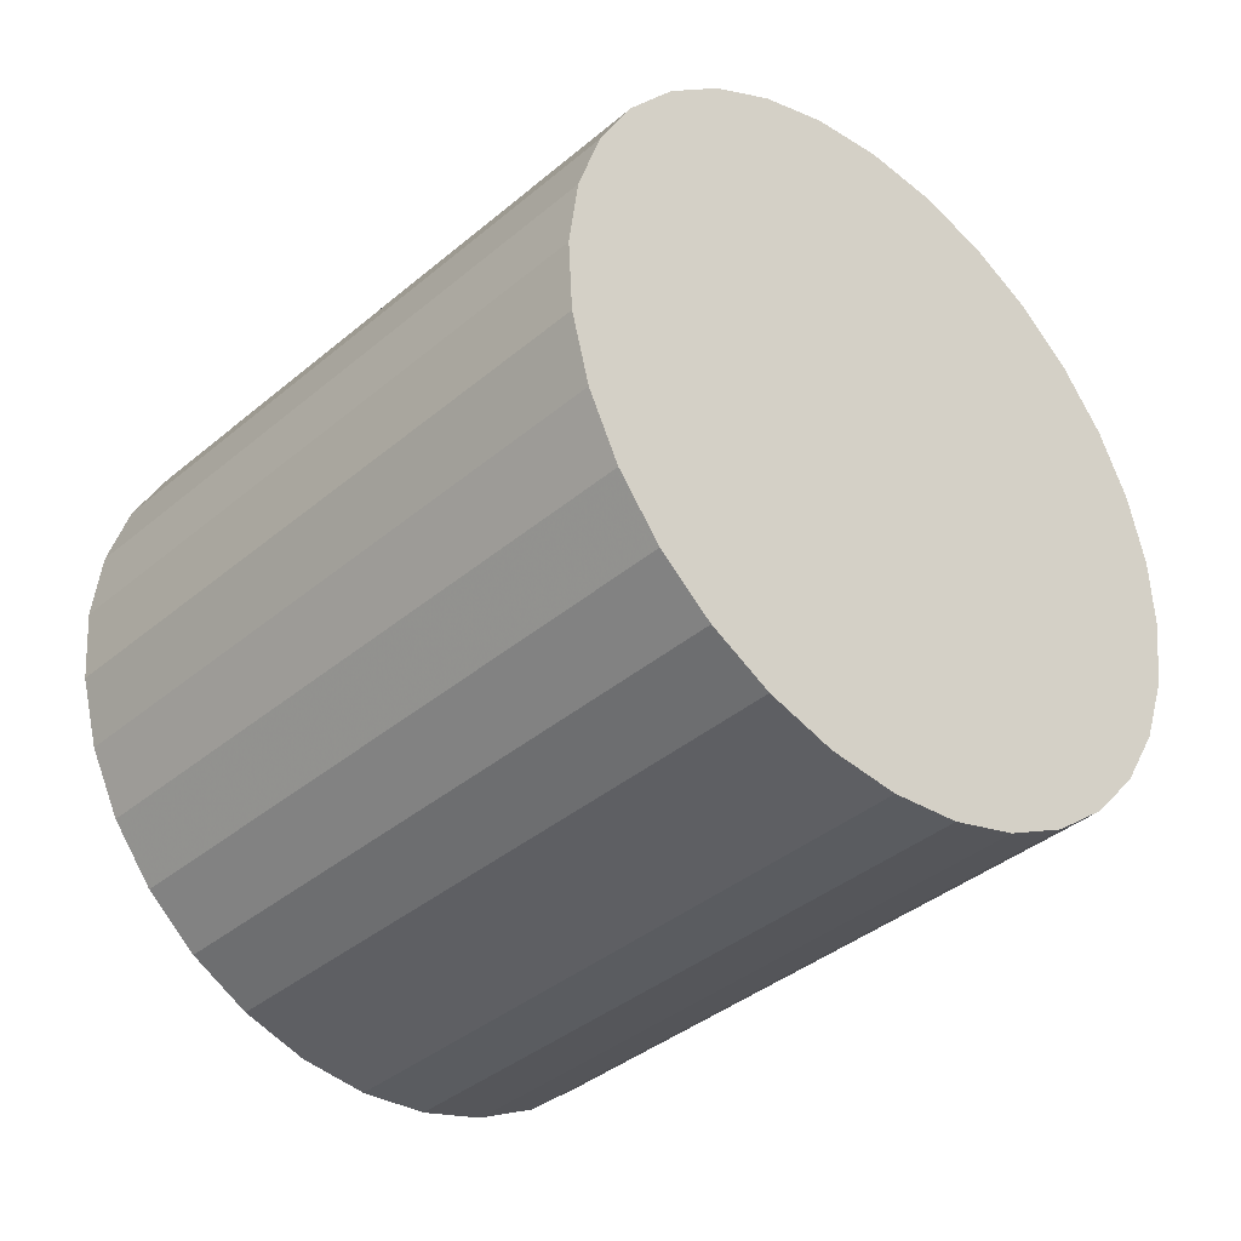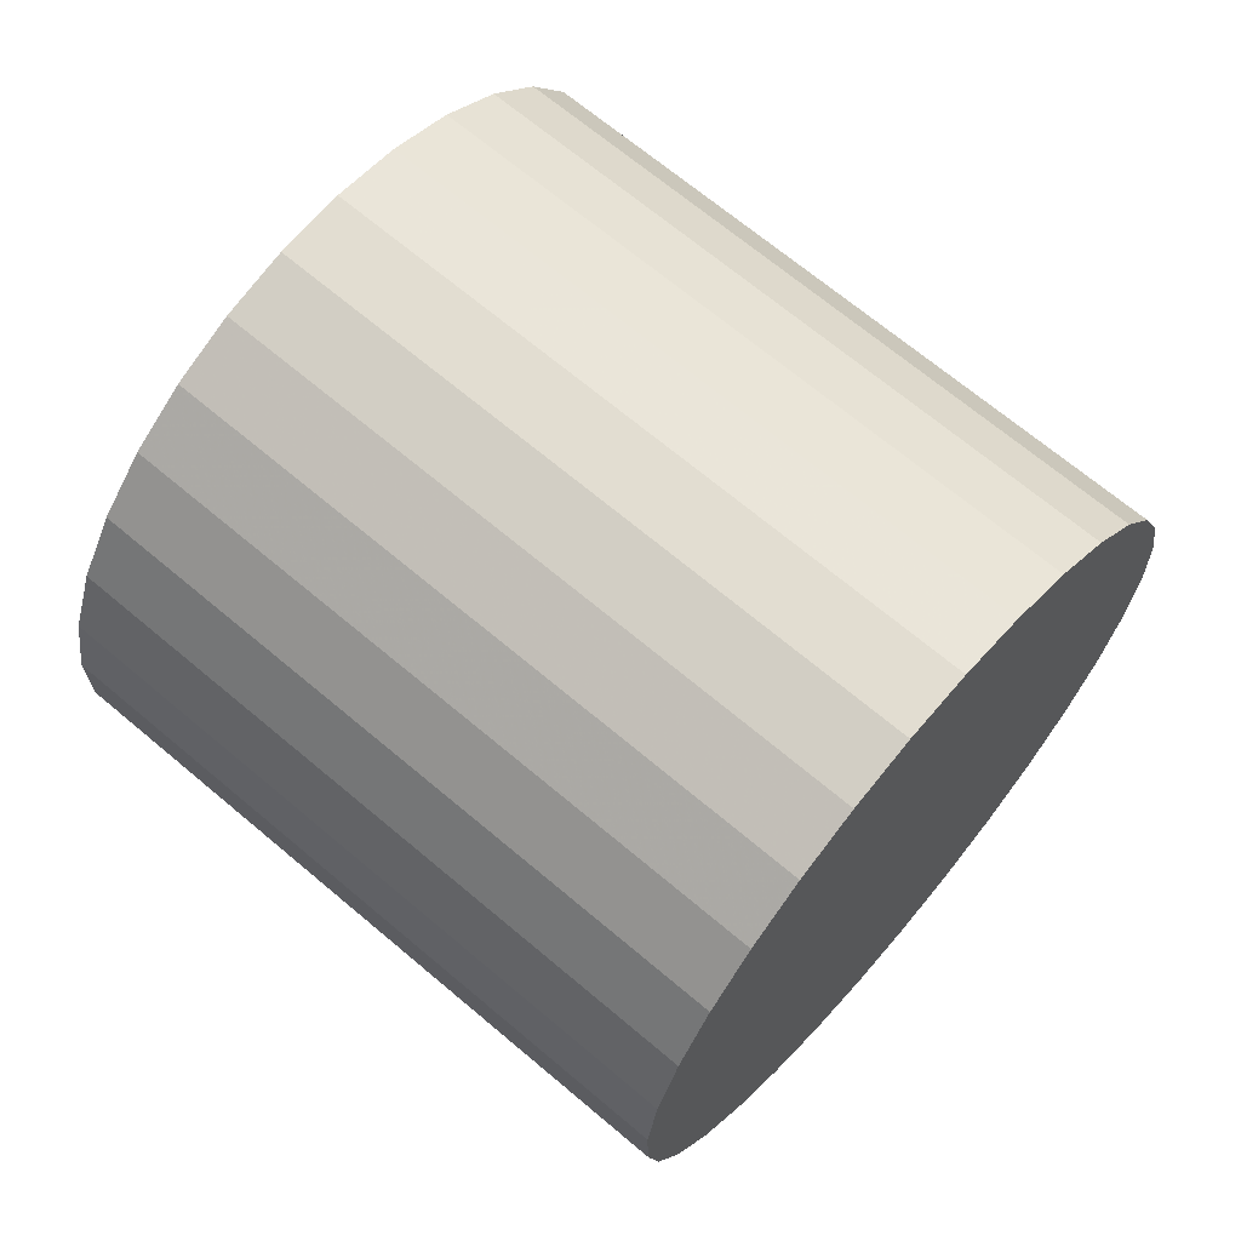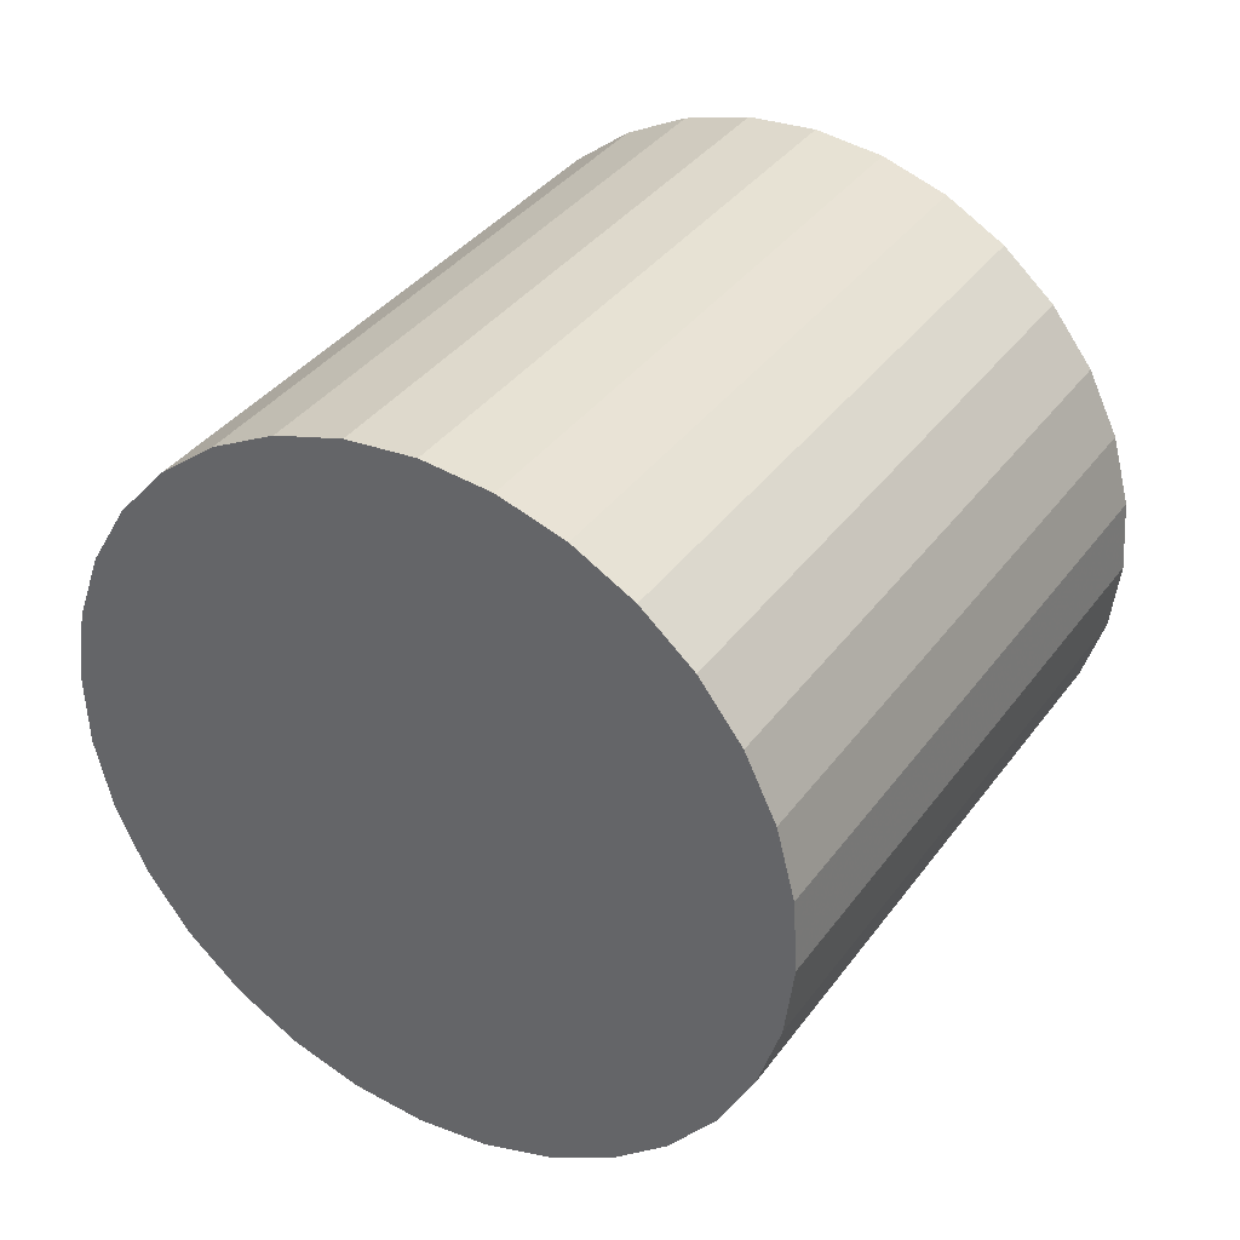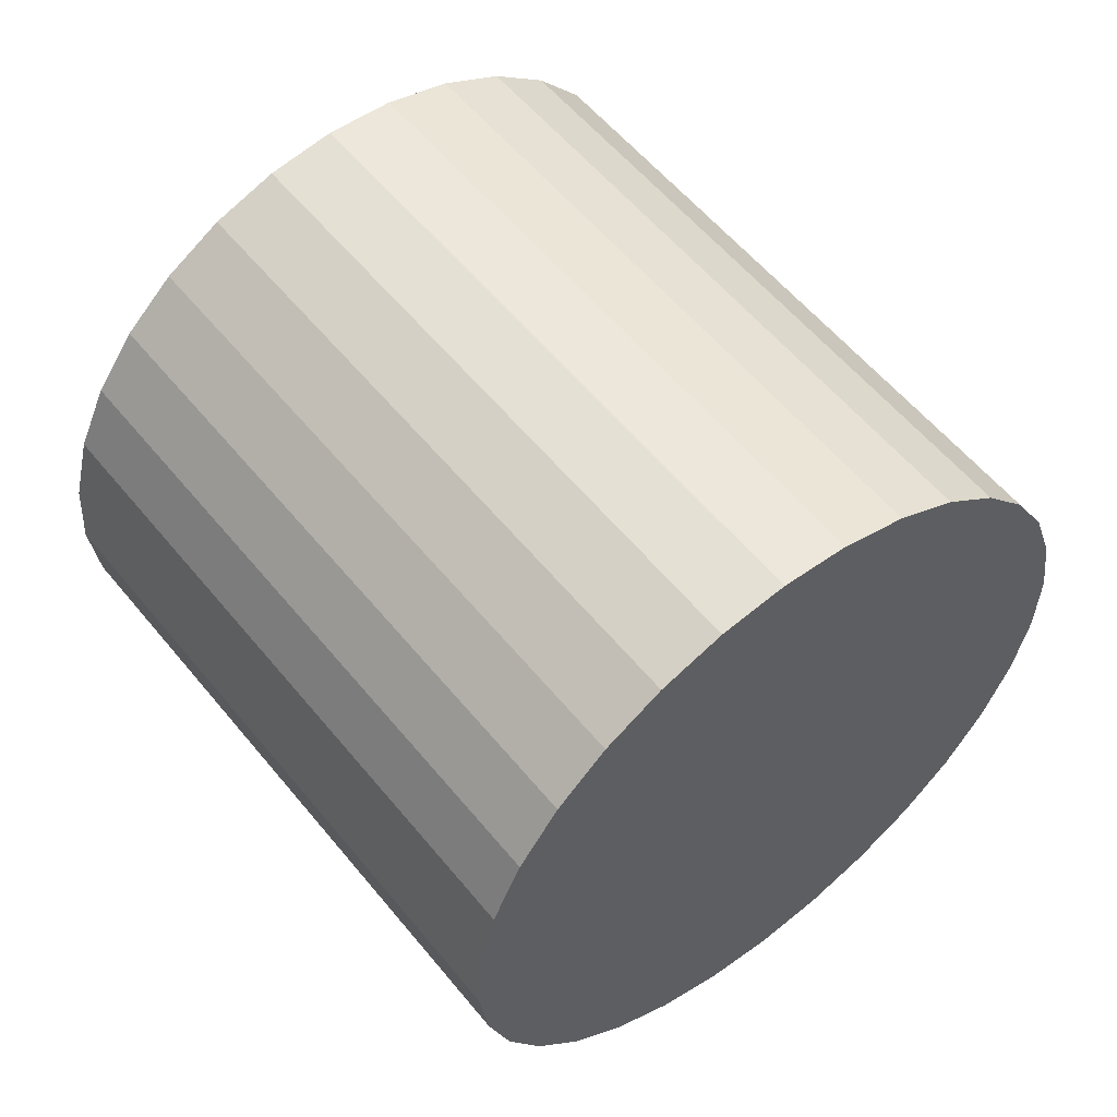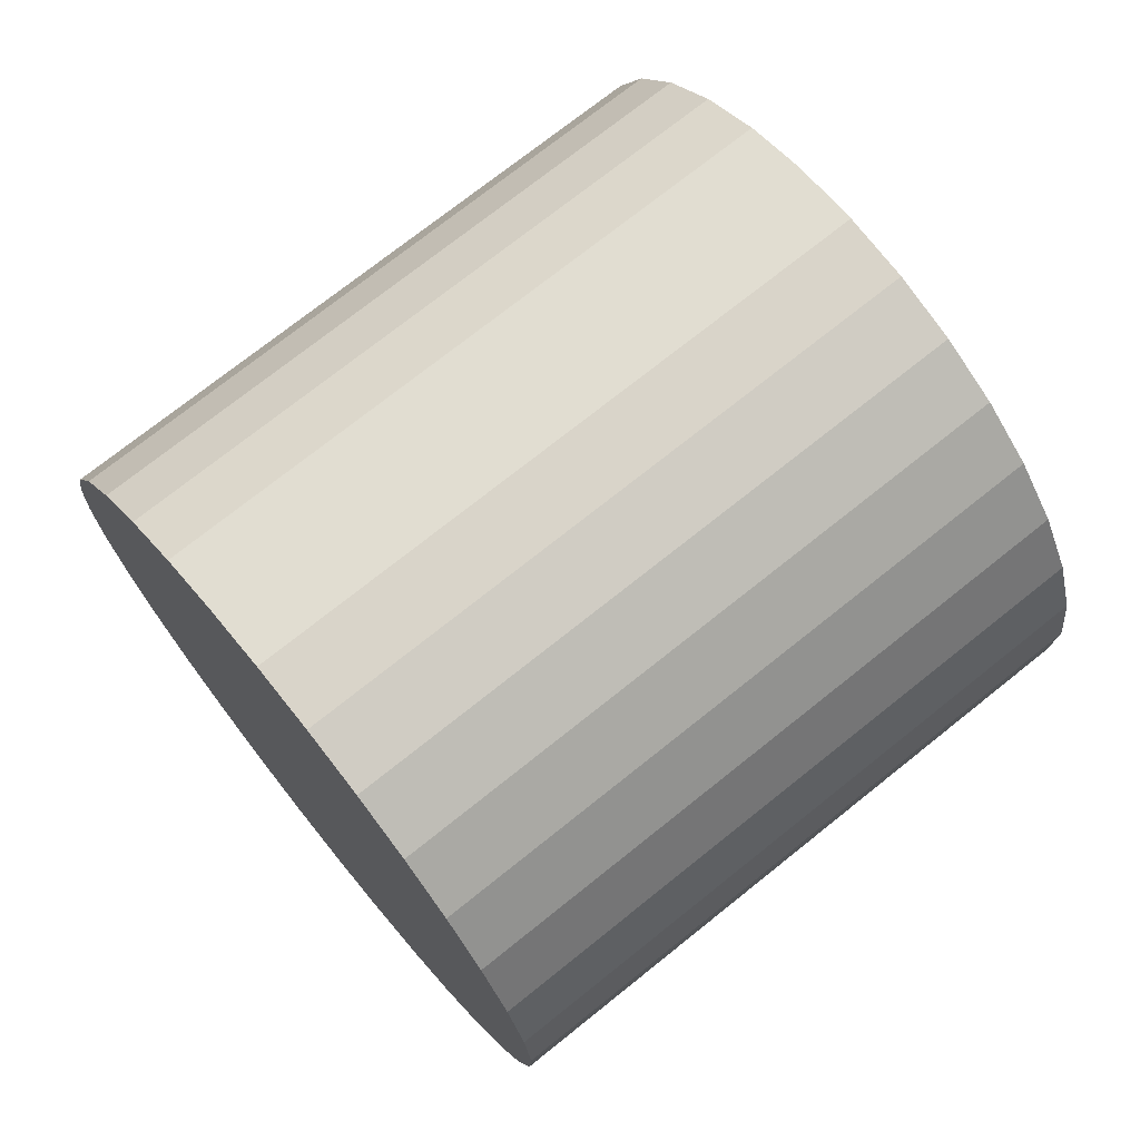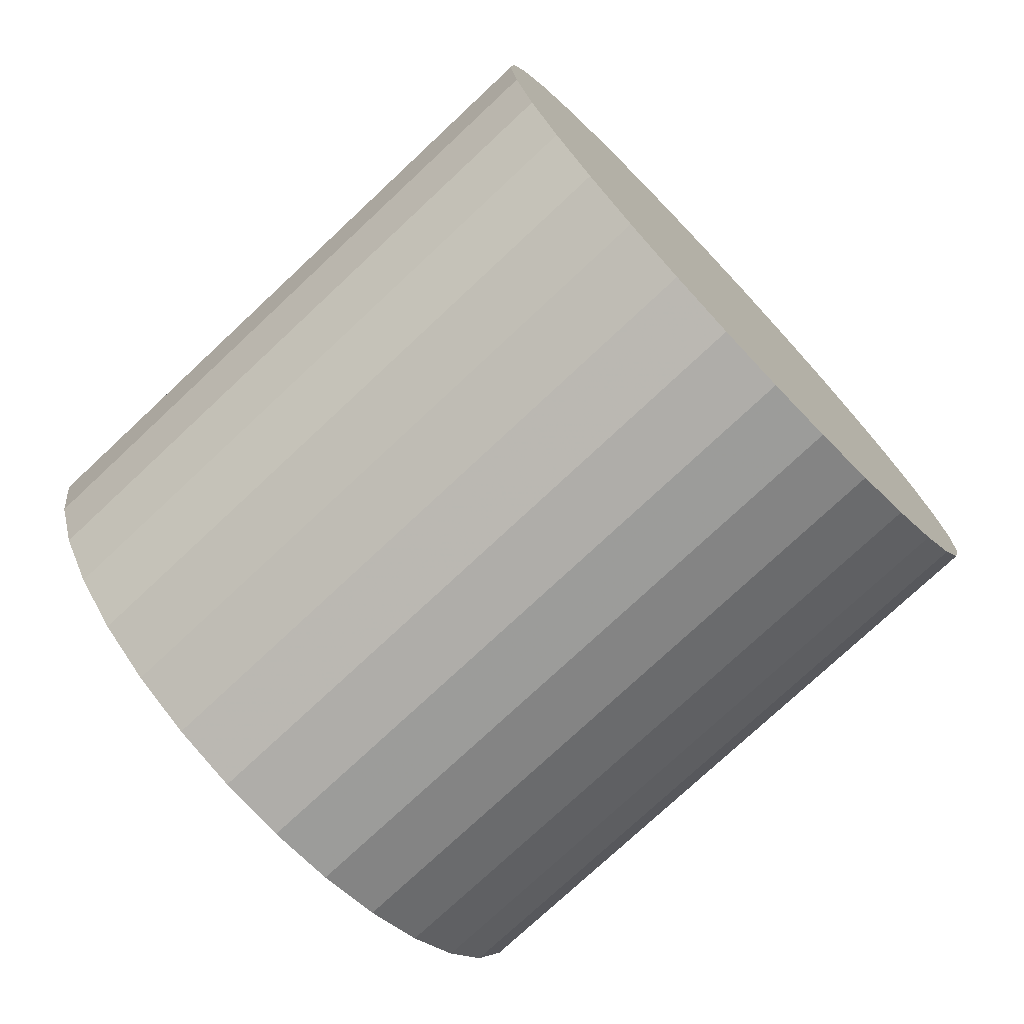
<metadata>
{"format":"obj","ext":"obj","renderer":"f3d","projection":"perspective","resolution":1024,"background":"white","views":[{"elev":-29.5,"azim":28.5,"up":"+Y"},{"elev":36.8,"azim":-138.2,"up":"+Z"},{"elev":12.5,"azim":-52.3,"up":"+Z"},{"elev":49.1,"azim":-147.6,"up":"+Y"},{"elev":64.2,"azim":-57.7,"up":"+Y"},{"elev":-46.5,"azim":45.0,"up":"+Z"}]}
</metadata>
<code>
v -0.5637 -0.05354 -0.196
v -0.5347 -0.6877 -0.1063
v 0.5928 -0.5806 0.2857
v 0.5637 0.05354 0.196
v -0.4932 -0.6901 -0.2249
v 0.6342 -0.5831 0.1671
v -0.4544 -0.6681 -0.3424
v 0.673 -0.561 0.04958
v -0.4199 -0.6225 -0.4543
v 0.7076 -0.5154 -0.06231
v -0.3908 -0.5549 -0.5563
v 0.7366 -0.4478 -0.1643
v -0.3684 -0.4681 -0.6444
v 0.759 -0.3611 -0.2524
v -0.3535 -0.3654 -0.7153
v 0.7739 -0.2583 -0.3233
v -0.3467 -0.2507 -0.7662
v 0.7807 -0.1436 -0.3742
v -0.3482 -0.1284 -0.7952
v 0.7792 -0.02135 -0.4032
v -0.3581 -0.003278 -0.8012
v 0.7694 0.1038 -0.4092
v -0.3758 0.12 -0.7839
v 0.7516 0.227 -0.3919
v -0.4007 0.2365 -0.7441
v 0.7267 0.3436 -0.3521
v -0.4319 0.3419 -0.6831
v 0.6955 0.449 -0.2911
v -0.4682 0.4321 -0.6035
v 0.6593 0.5392 -0.2115
v -0.5081 0.5037 -0.5082
v 0.6193 0.6108 -0.1162
v -0.5502 0.5538 -0.4009
v 0.5772 0.6609 -0.008883
v -0.5928 0.5806 -0.2857
v 0.5347 0.6877 0.1063
v -0.6342 0.5831 -0.1671
v 0.4932 0.6901 0.2249
v -0.673 0.561 -0.04958
v 0.4544 0.6681 0.3424
v -0.7076 0.5154 0.06231
v 0.4199 0.6225 0.4543
v -0.7366 0.4478 0.1643
v 0.3908 0.5549 0.5563
v -0.759 0.3611 0.2524
v 0.3684 0.4681 0.6444
v -0.7739 0.2583 0.3233
v 0.3535 0.3654 0.7153
v -0.7807 0.1436 0.3742
v 0.3467 0.2507 0.7662
v -0.7792 0.02135 0.4032
v 0.3482 0.1284 0.7952
v -0.7694 -0.1038 0.4092
v 0.3581 0.003278 0.8012
v -0.7516 -0.227 0.3919
v 0.3758 -0.12 0.7839
v -0.7267 -0.3436 0.3521
v 0.4007 -0.2365 0.7441
v -0.6955 -0.449 0.2911
v 0.4319 -0.3419 0.6831
v -0.6593 -0.5392 0.2115
v 0.4682 -0.4321 0.6035
v -0.6193 -0.6108 0.1162
v 0.5081 -0.5037 0.5082
v -0.5772 -0.6609 0.008883
v 0.5502 -0.5538 0.4009
f 2 1 5
f 2 5 3
f 3 5 6
f 3 6 4
f 5 1 7
f 5 7 6
f 6 7 8
f 6 8 4
f 7 1 9
f 7 9 8
f 8 9 10
f 8 10 4
f 9 1 11
f 9 11 10
f 10 11 12
f 10 12 4
f 11 1 13
f 11 13 12
f 12 13 14
f 12 14 4
f 13 1 15
f 13 15 14
f 14 15 16
f 14 16 4
f 15 1 17
f 15 17 16
f 16 17 18
f 16 18 4
f 17 1 19
f 17 19 18
f 18 19 20
f 18 20 4
f 19 1 21
f 19 21 20
f 20 21 22
f 20 22 4
f 21 1 23
f 21 23 22
f 22 23 24
f 22 24 4
f 23 1 25
f 23 25 24
f 24 25 26
f 24 26 4
f 25 1 27
f 25 27 26
f 26 27 28
f 26 28 4
f 27 1 29
f 27 29 28
f 28 29 30
f 28 30 4
f 29 1 31
f 29 31 30
f 30 31 32
f 30 32 4
f 31 1 33
f 31 33 32
f 32 33 34
f 32 34 4
f 33 1 35
f 33 35 34
f 34 35 36
f 34 36 4
f 35 1 37
f 35 37 36
f 36 37 38
f 36 38 4
f 37 1 39
f 37 39 38
f 38 39 40
f 38 40 4
f 39 1 41
f 39 41 40
f 40 41 42
f 40 42 4
f 41 1 43
f 41 43 42
f 42 43 44
f 42 44 4
f 43 1 45
f 43 45 44
f 44 45 46
f 44 46 4
f 45 1 47
f 45 47 46
f 46 47 48
f 46 48 4
f 47 1 49
f 47 49 48
f 48 49 50
f 48 50 4
f 49 1 51
f 49 51 50
f 50 51 52
f 50 52 4
f 51 1 53
f 51 53 52
f 52 53 54
f 52 54 4
f 53 1 55
f 53 55 54
f 54 55 56
f 54 56 4
f 55 1 57
f 55 57 56
f 56 57 58
f 56 58 4
f 57 1 59
f 57 59 58
f 58 59 60
f 58 60 4
f 59 1 61
f 59 61 60
f 60 61 62
f 60 62 4
f 61 1 63
f 61 63 62
f 62 63 64
f 62 64 4
f 63 1 65
f 63 65 64
f 64 65 66
f 64 66 4
f 65 1 2
f 65 2 66
f 66 2 3
f 66 3 4

</code>
